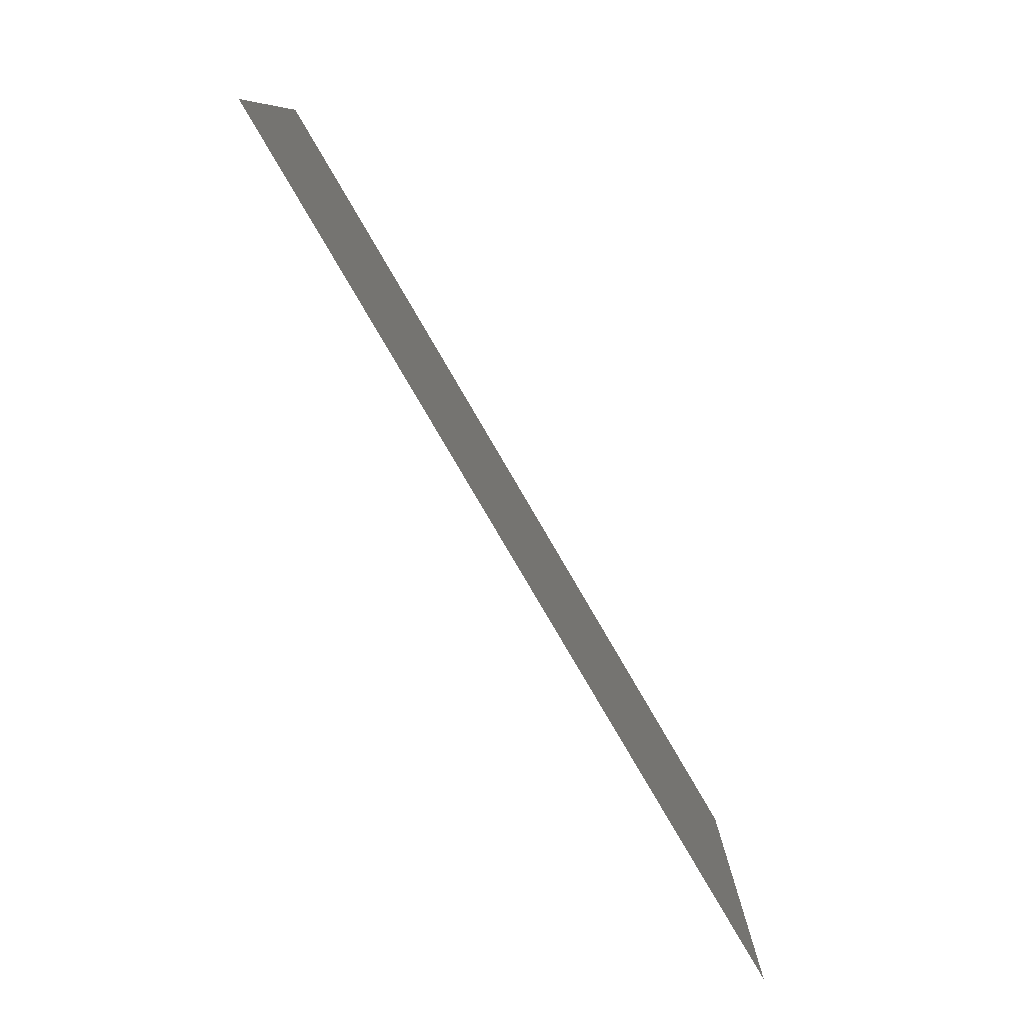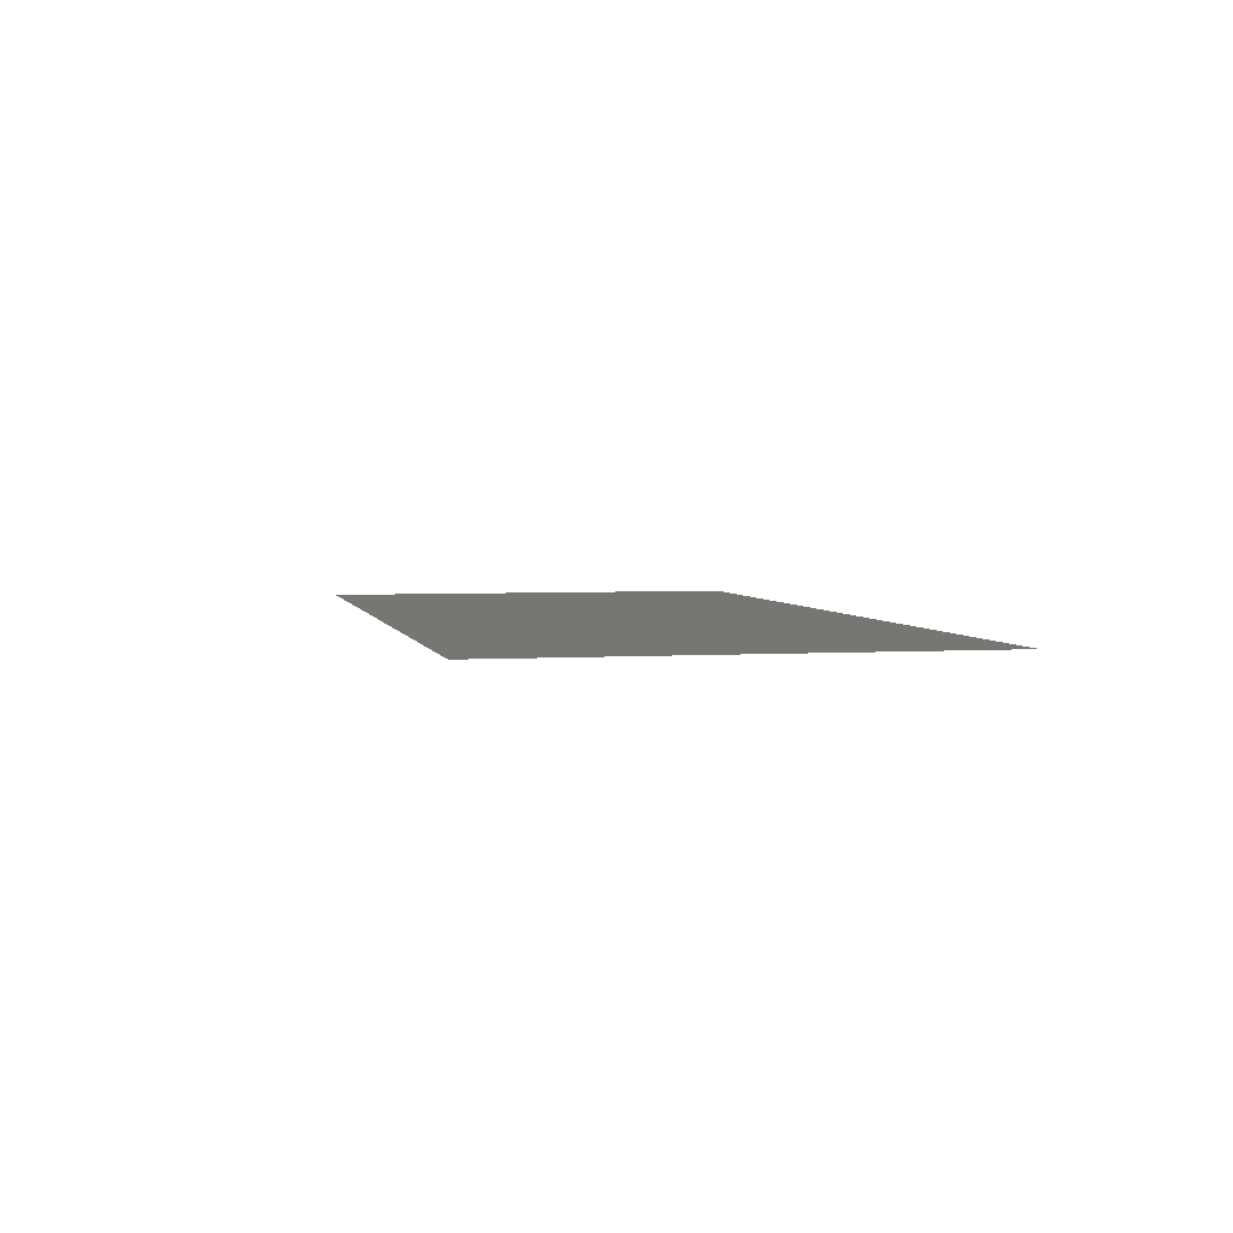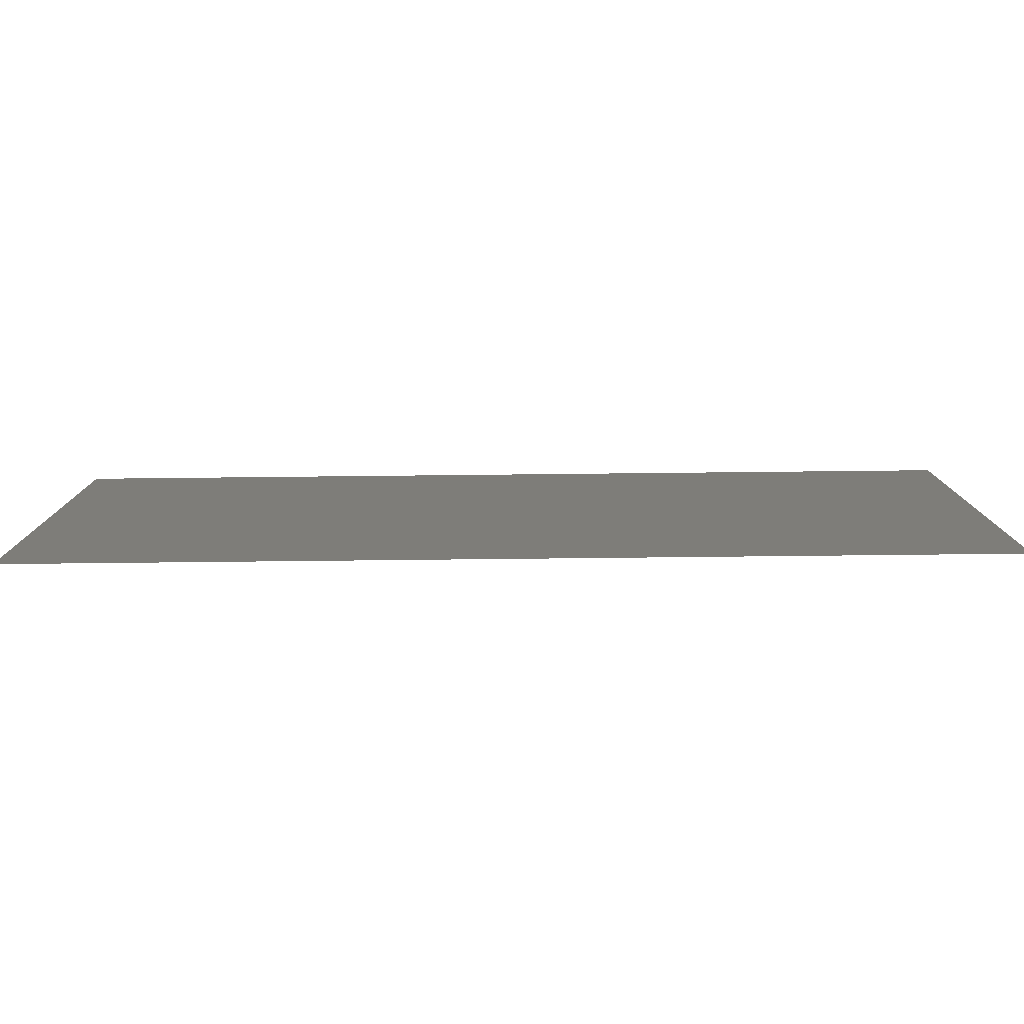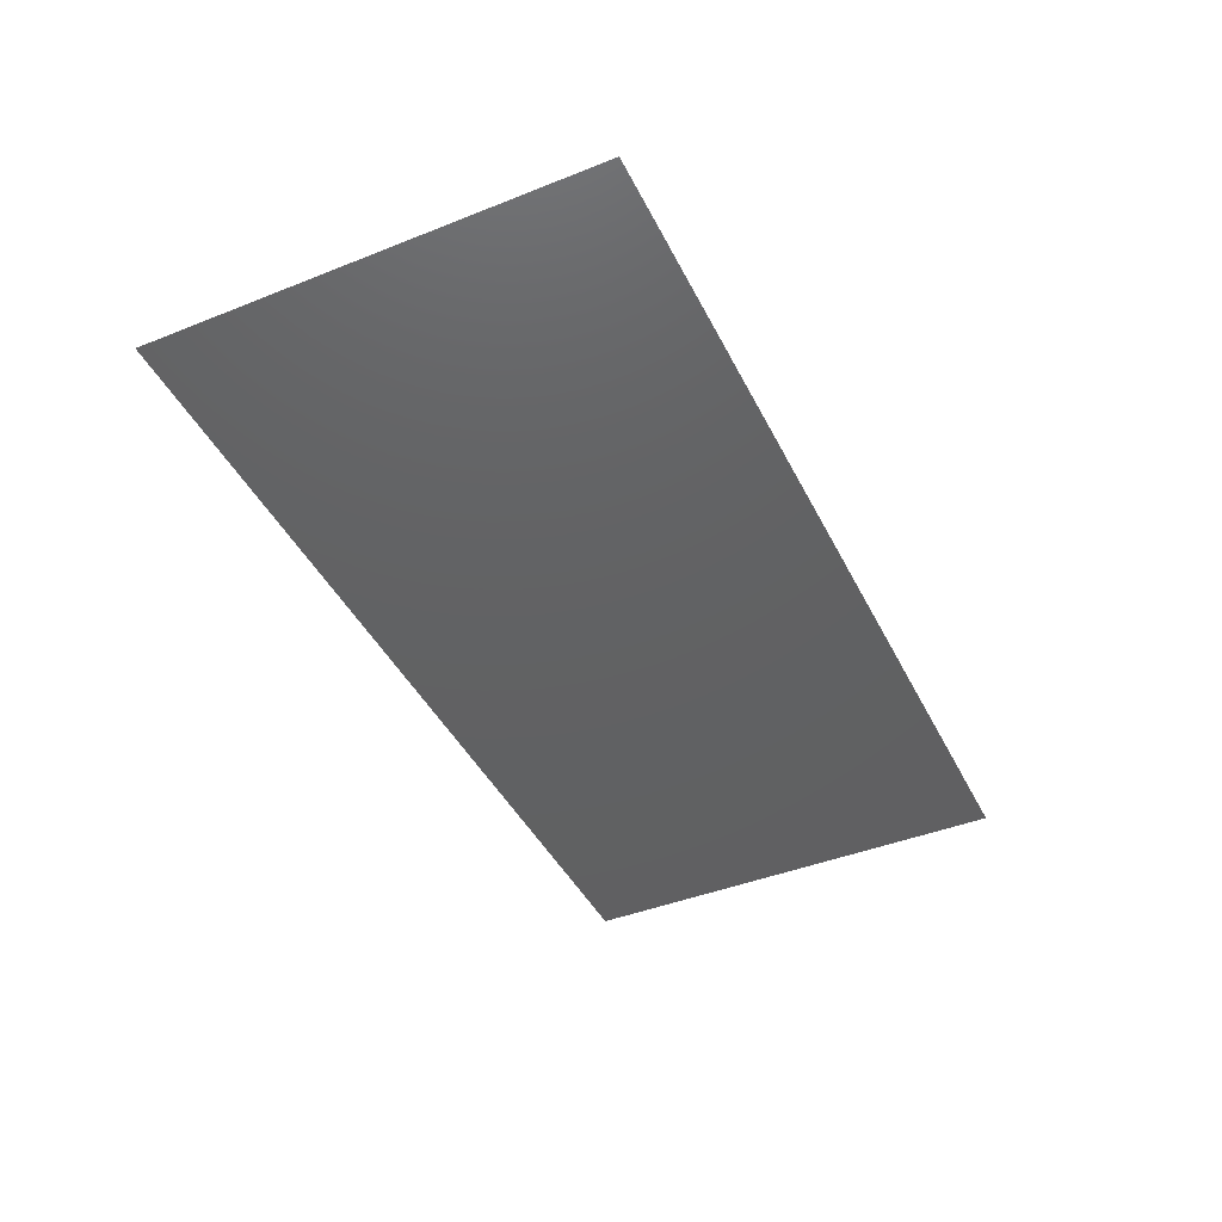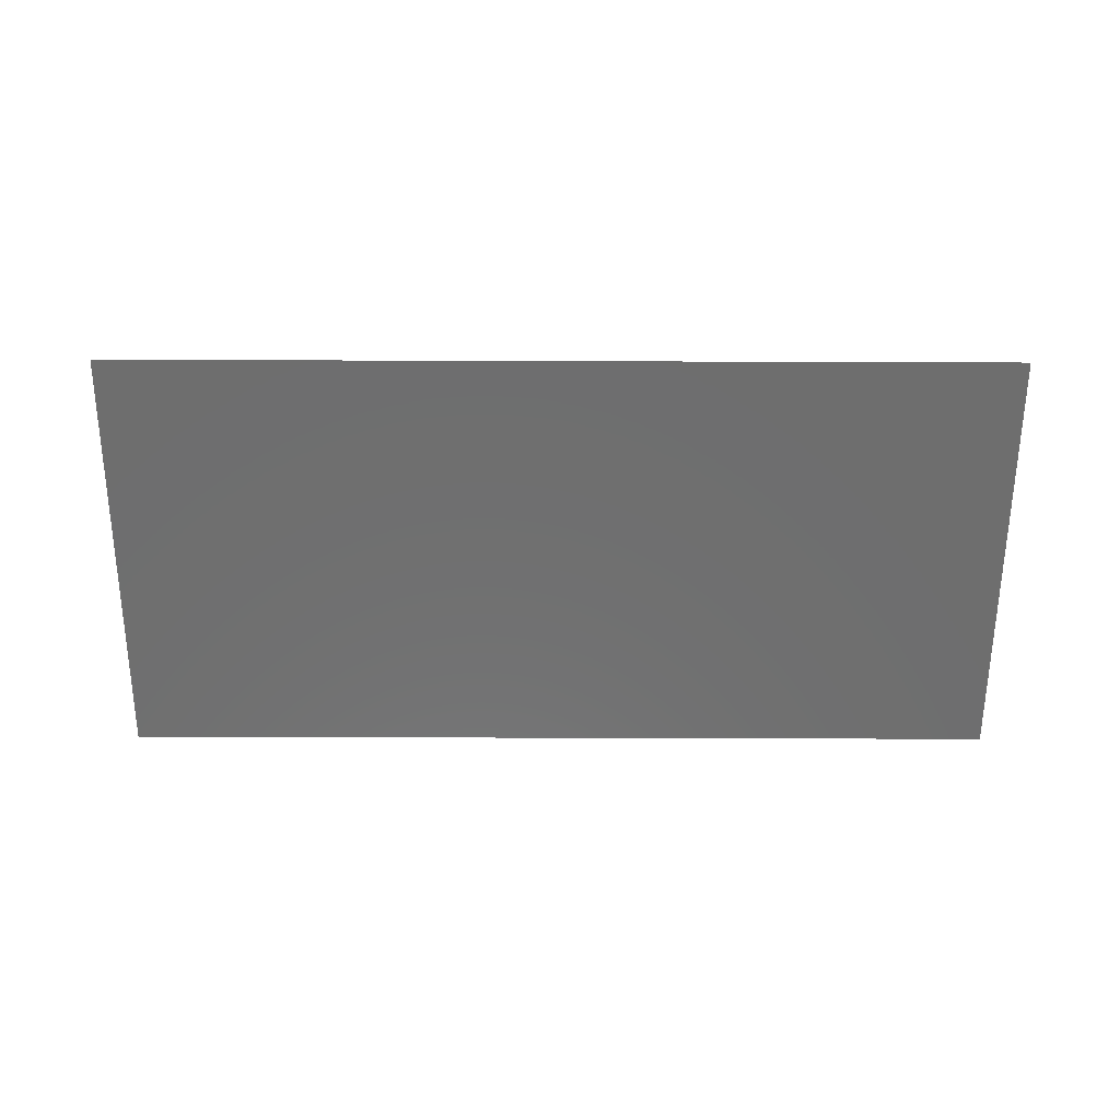
<metadata>
{"format":"stl","ext":"stl","renderer":"f3d","projection":"perspective","resolution":1024,"background":"white","views":[{"elev":-79.7,"azim":120.3,"up":"+Y"},{"elev":3.5,"azim":-102.5,"up":"+Z"},{"elev":-79.3,"azim":0.6,"up":"+Y"},{"elev":-43.2,"azim":-64.8,"up":"+Z"},{"elev":-60.5,"azim":179.8,"up":"+Z"}]}
</metadata>
<code>
# stl→obj: 6 verts, 4 faces
v 6.62 -7.36 1
v -13.34 -24.36 1
v 21.66 -24.36 1
v -13.34 -7.36 1
v 1.62 -7.36 1
v 21.66 -7.36 1
f 1 2 3
f 4 2 5
f 2 1 5
f 3 6 1

</code>
